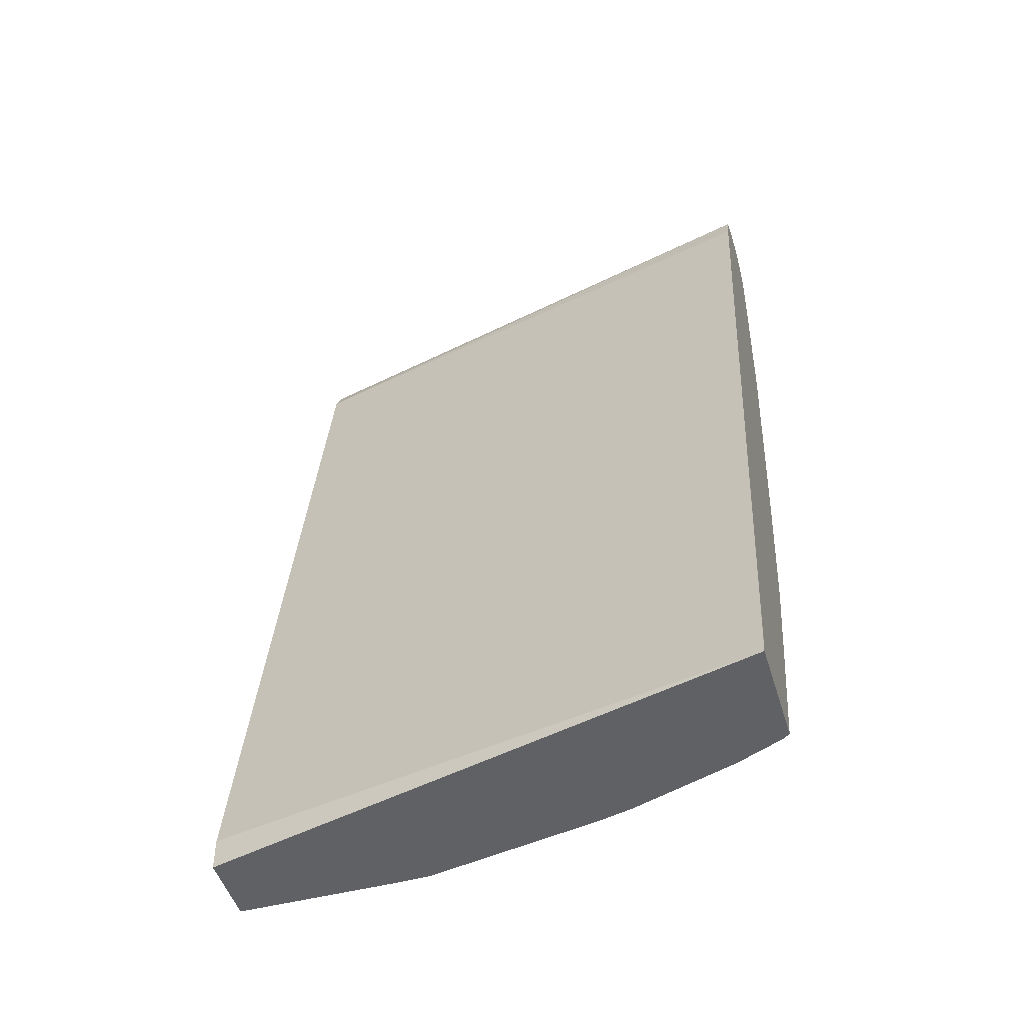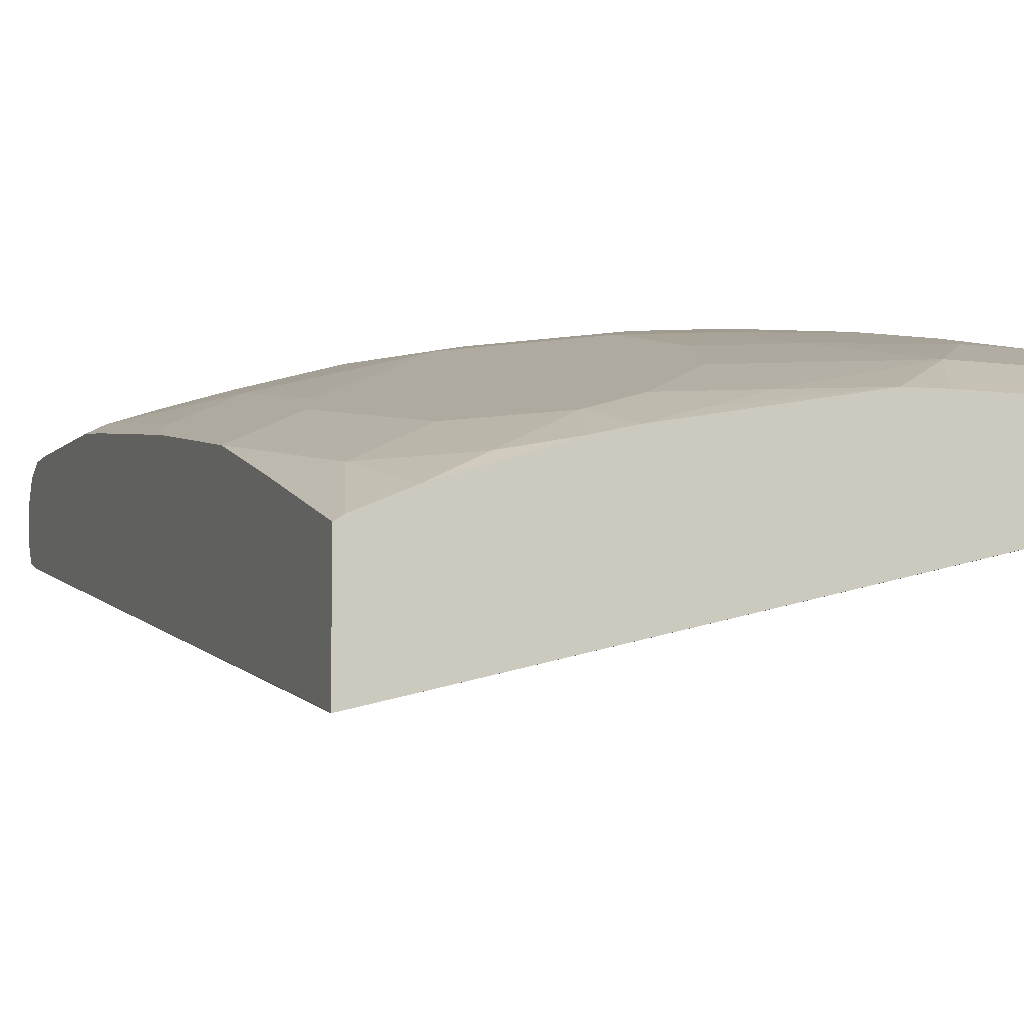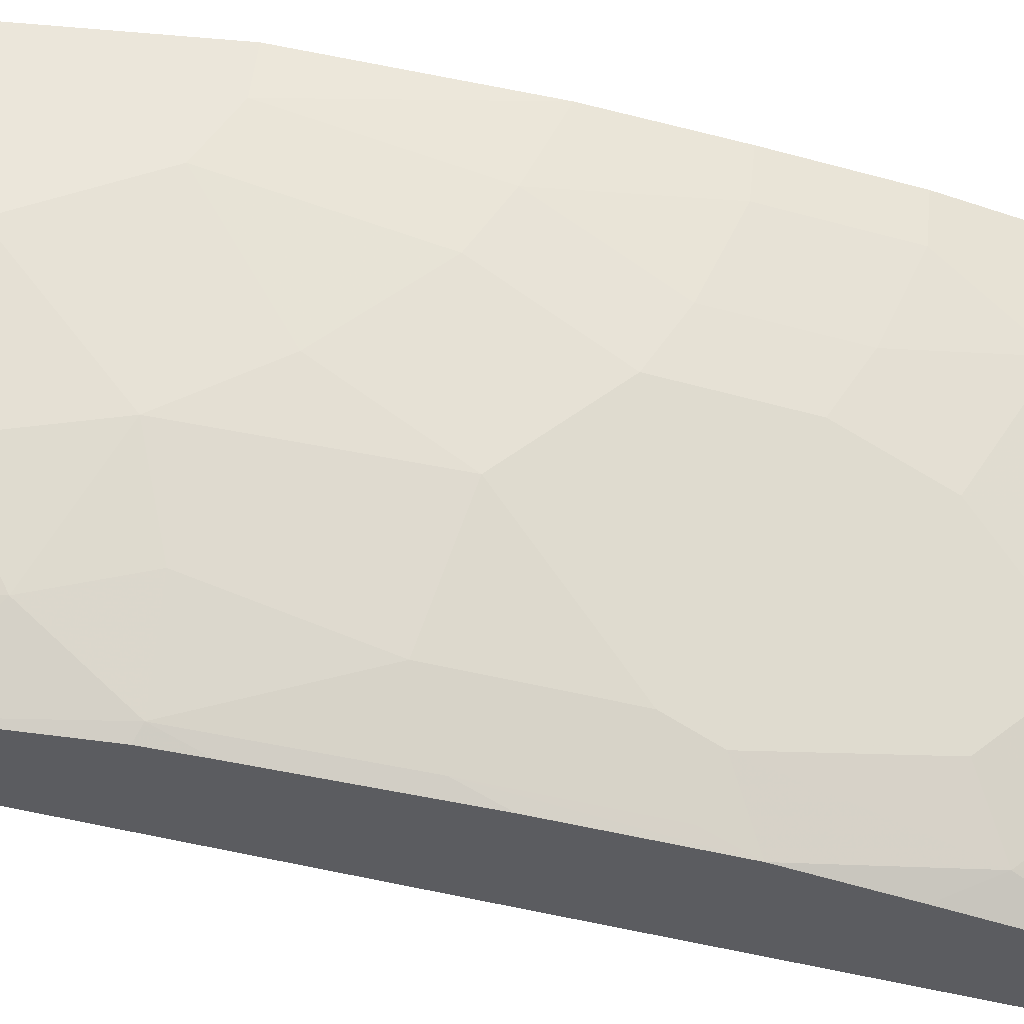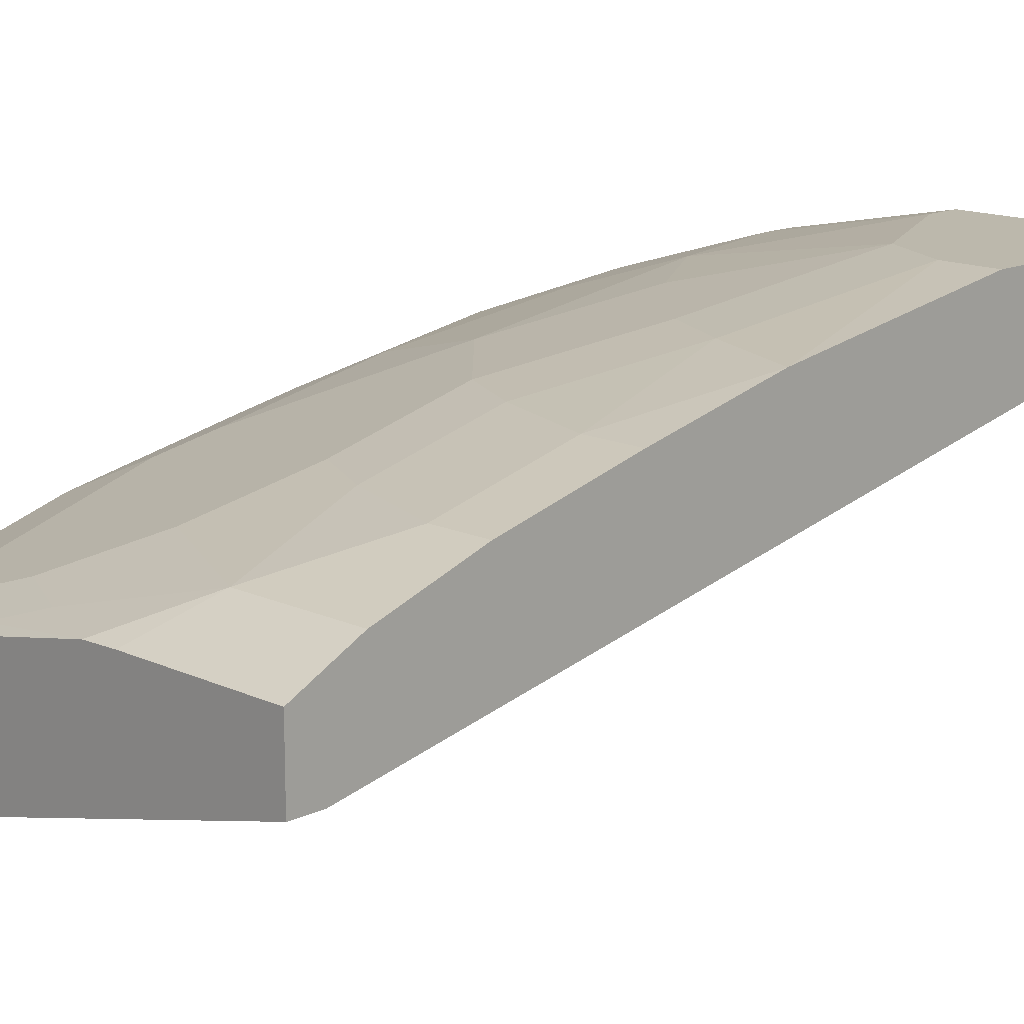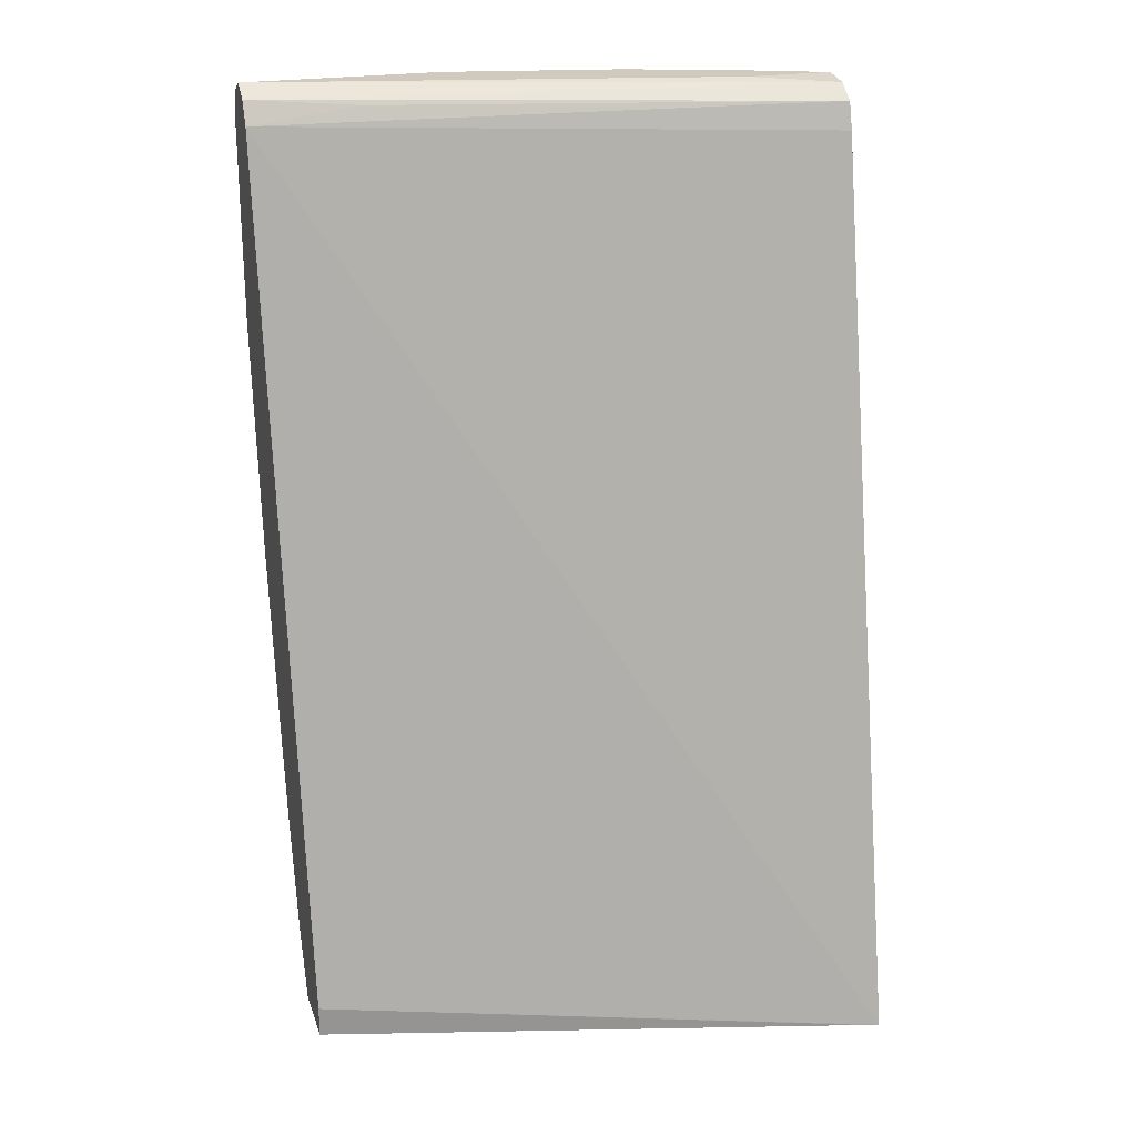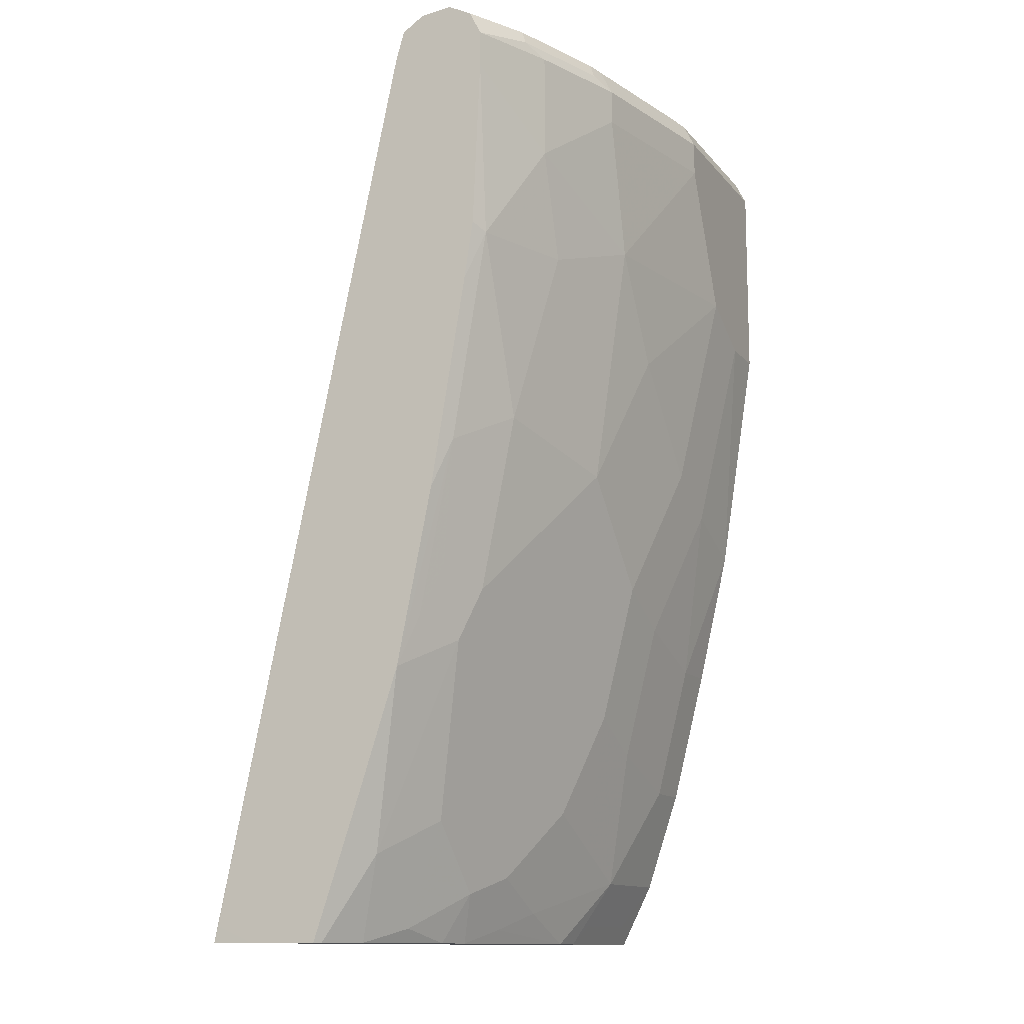
<metadata>
{"format":"obj","ext":"obj","renderer":"f3d","projection":"perspective","resolution":1024,"background":"white","views":[{"elev":-47.9,"azim":-163.6,"up":"+Y"},{"elev":-8.2,"azim":-20.0,"up":"+Z"},{"elev":54.7,"azim":-83.7,"up":"+Z"},{"elev":14.6,"azim":45.0,"up":"+Z"},{"elev":23.0,"azim":164.0,"up":"+Y"},{"elev":-12.4,"azim":-66.2,"up":"+Y"}]}
</metadata>
<code>
v -0.005965 0.5317 0.7975
v -0.2912 0.5296 0.7286
v -0.2481 0.5317 0.7443
v -0.1063 0.5317 0.7975
v -0.1152 0.5272 0.8063
v -0.005965 0.5257 0.8093
v -0.005965 0.5257 0.7856
v -0.2912 0.5317 0.7443
v -0.2912 0.5226 0.7179
v -0.1949 0.5317 0.7797
v -0.2038 0.5272 0.7886
v -0.1949 0.5257 0.7916
v -0.1063 0.5257 0.8093
v -0.005965 0.5139 0.8152
v -0.005965 0.5139 0.7797
v -0.06204 0.5228 0.7709
v -0.2912 0.5291 0.7494
v -0.2569 0.5272 0.7709
v -0.2481 0.5317 0.762
v -0.2912 0.5089 0.7139
v -0.2599 0.5198 0.7738
v -0.2067 0.5198 0.7916
v -0.1949 0.5139 0.7975
v -0.1063 0.5139 0.8152
v -0.005965 0.4076 0.8152
v -0.005965 0.4253 0.762
v -0.2912 0.0549 0.6188
v -0.2912 0.5257 0.7561
v -0.2912 0.06321 0.6209
v -0.2912 0.5139 0.762
v -0.2481 0.5139 0.7797
v -0.1949 0.4962 0.7975
v -0.1063 0.4962 0.8152
v -0.03546 0.4076 0.8152
v -0.005965 0.2848 0.7963
v -0.005965 0.07091 0.6912
v -0.2839 0.0549 0.6206
v -0.2912 0.0549 0.6398
v -0.2912 0.4962 0.762
v -0.2481 0.4608 0.7797
v -0.1772 0.4253 0.7975
v -0.08863 0.4608 0.8152
v -0.07089 0.4253 0.8152
v -0.05319 0.3012 0.7975
v -0.03546 0.2127 0.7797
v -0.005965 0.2127 0.7797
v -0.005965 0.0549 0.6912
v -0.2912 0.0549 0.6748
v -0.2912 0.4114 0.7582
v -0.2835 0.4076 0.762
v -0.2304 0.4076 0.7797
v -0.1772 0.3012 0.7797
v -0.1418 0.3721 0.7975
v -0.1241 0.3544 0.7975
v -0.08863 0.319 0.7975
v -0.08863 0.2304 0.7797
v -0.03546 0.1418 0.762
v -0.005965 0.1418 0.762
v -0.005965 0.0549 0.7274
v -0.2874 0.0549 0.6773
v -0.2912 0.06321 0.6776
v -0.2912 0.3822 0.7538
v -0.2835 0.3012 0.7443
v -0.2481 0.319 0.762
v -0.2481 0.2304 0.7443
v -0.1418 0.1241 0.7443
v -0.1241 0.2481 0.7797
v -0.1241 0.1772 0.762
v -0.08863 0.1595 0.762
v -0.07089 0.08864 0.7443
v -0.005965 0.08864 0.7443
v -0.08692 0.0549 0.7274
v -0.005965 0.06507 0.7325
v -0.02364 0.06498 0.7325
v -0.2641 0.0549 0.6876
v -0.2747 0.09751 0.7
v -0.2912 0.1191 0.6962
v -0.2912 0.2759 0.736
v -0.2912 0.1873 0.7183
v -0.2835 0.2127 0.7266
v -0.2747 0.2393 0.7354
v -0.2569 0.2924 0.7532
v -0.2569 0.2038 0.7354
v -0.2392 0.1152 0.7177
v -0.2038 0.07978 0.7177
v -0.1772 0.08864 0.7266
v -0.1418 0.07091 0.7266
v -0.1063 0.1063 0.7443
v -0.1047 0.0549 0.7269
v -0.07681 0.06498 0.7325
v -0.211 0.0549 0.7053
v -0.2392 0.06204 0.7
v -0.2912 0.1271 0.6988
v -0.1952 0.0549 0.7092
v -0.1932 0.0549 0.7097
v -0.1684 0.06204 0.7177
f 52 64 65
f 52 54 53
f 52 55 54
f 50 62 63
f 50 64 51
f 48 60 61
f 49 62 50
f 52 65 66
f 51 64 52
f 50 63 64
f 57 71 58
f 52 67 55
f 56 67 68
f 56 68 69
f 56 69 57
f 57 70 71
f 57 69 70
f 45 58 46
f 59 73 74
f 59 74 90
f 52 66 67
f 45 57 58
f 35 45 46
f 44 56 45
f 59 90 72
f 32 41 33
f 33 41 42
f 34 43 44
f 34 44 35
f 35 44 45
f 36 47 37
f 39 49 50
f 39 50 40
f 45 56 57
f 40 50 51
f 41 43 42
f 41 51 52
f 41 52 53
f 41 53 43
f 43 53 54
f 43 54 55
f 43 55 44
f 44 55 67
f 44 67 56
f 40 51 41
f 60 75 76
f 79 83 80
f 61 76 77
f 70 90 74
f 70 74 71
f 71 74 73
f 75 91 92
f 75 92 76
f 76 93 77
f 76 92 84
f 76 84 83
f 76 83 79
f 70 72 90
f 76 79 93
f 85 92 91
f 85 91 94
f 85 94 95
f 85 95 96
f 85 96 87
f 85 87 86
f 87 96 89
f 89 96 95
f 32 40 41
f 84 92 85
f 60 76 61
f 70 89 72
f 70 88 87
f 62 78 63
f 63 78 79
f 63 79 80
f 63 80 81
f 63 81 65
f 63 65 82
f 63 82 64
f 64 82 65
f 65 81 80
f 70 87 89
f 65 80 83
f 65 84 66
f 66 84 85
f 66 85 86
f 66 86 87
f 66 87 88
f 66 88 68
f 66 68 67
f 68 88 70
f 68 70 69
f 65 83 84
f 30 40 31
f 5 13 6
f 27 36 37
f 2 20 29
f 2 29 38
f 2 38 48
f 2 48 61
f 2 61 77
f 2 77 93
f 2 93 79
f 2 79 78
f 2 78 62
f 2 62 49
f 2 49 39
f 2 39 30
f 2 30 28
f 2 28 17
f 2 17 8
f 4 10 11
f 4 11 5
f 5 11 12
f 5 12 13
f 2 9 20
f 2 7 9
f 1 7 2
f 1 15 7
f 30 39 40
f 1 2 3
f 1 3 8
f 1 8 19
f 1 19 10
f 1 10 4
f 1 4 5
f 1 5 6
f 1 6 14
f 6 13 24
f 1 14 25
f 1 35 46
f 1 46 58
f 1 58 71
f 1 71 73
f 1 73 59
f 1 59 47
f 1 47 36
f 1 36 26
f 1 26 15
f 1 25 35
f 6 24 14
f 2 8 3
f 7 16 9
f 21 31 23
f 21 23 22
f 23 31 40
f 23 40 32
f 23 32 33
f 23 33 24
f 25 34 35
f 27 37 47
f 27 47 59
f 21 30 31
f 27 59 72
f 27 89 95
f 27 95 94
f 27 94 91
f 27 91 75
f 27 75 60
f 27 60 48
f 27 48 38
f 7 15 16
f 27 38 29
f 27 72 89
f 21 28 30
f 26 36 27
f 11 18 21
f 20 27 29
f 8 18 19
f 9 16 15
f 9 15 20
f 10 19 11
f 11 19 18
f 8 17 18
f 11 21 22
f 11 22 23
f 11 23 12
f 12 24 13
f 14 24 33
f 14 33 42
f 14 42 43
f 14 43 34
f 14 34 25
f 15 26 27
f 15 27 20
f 17 28 18
f 18 28 21
f 12 23 24

</code>
